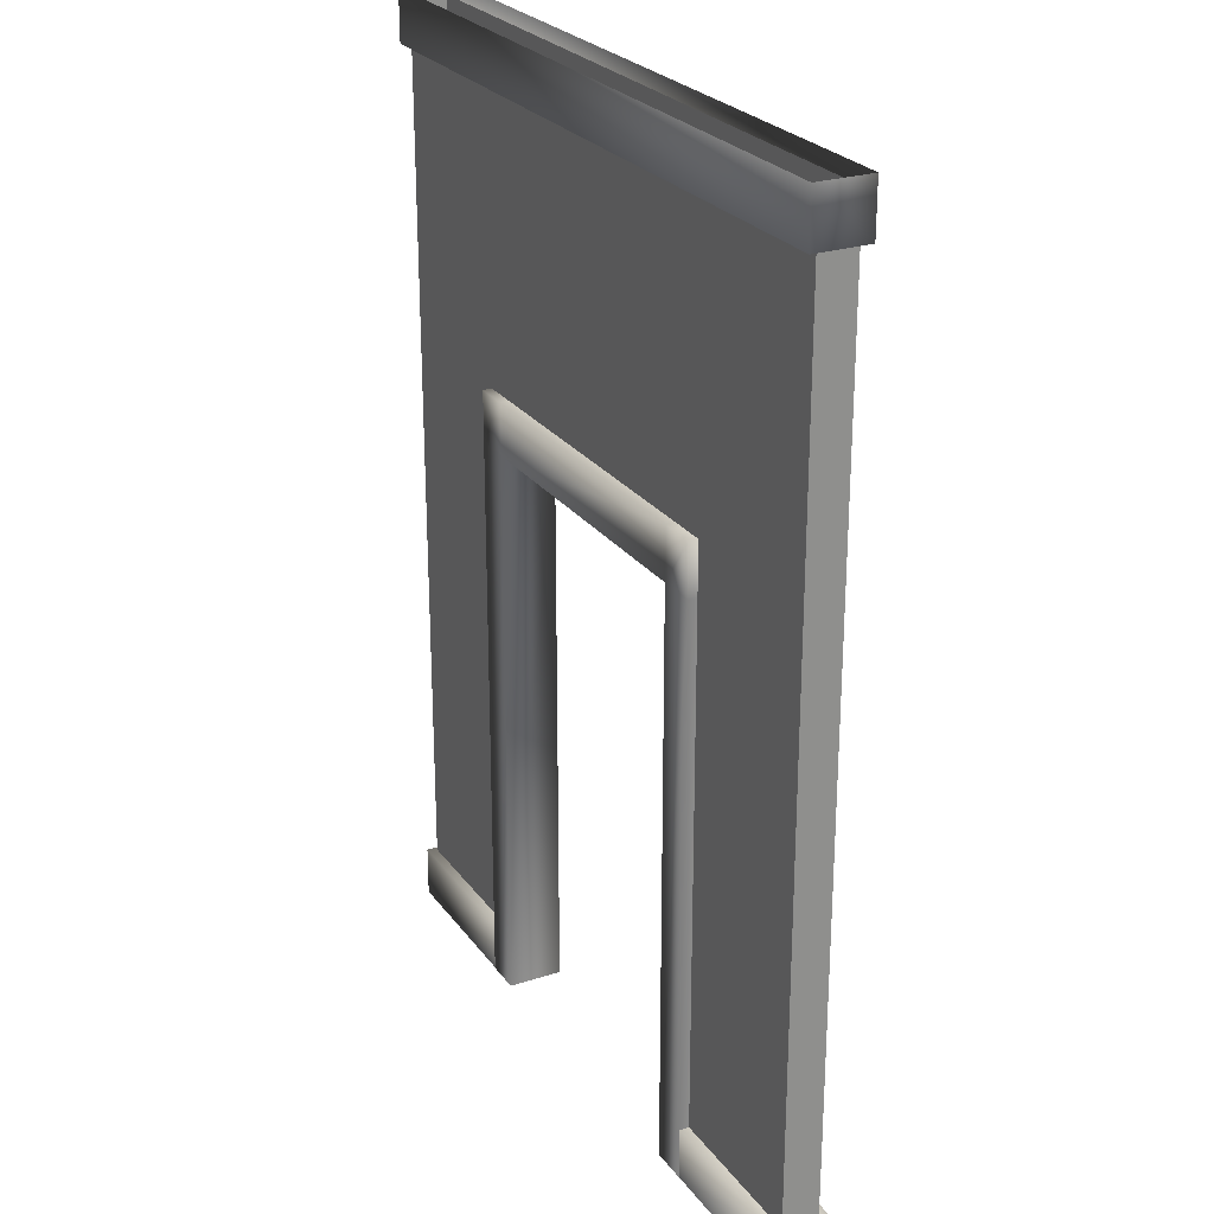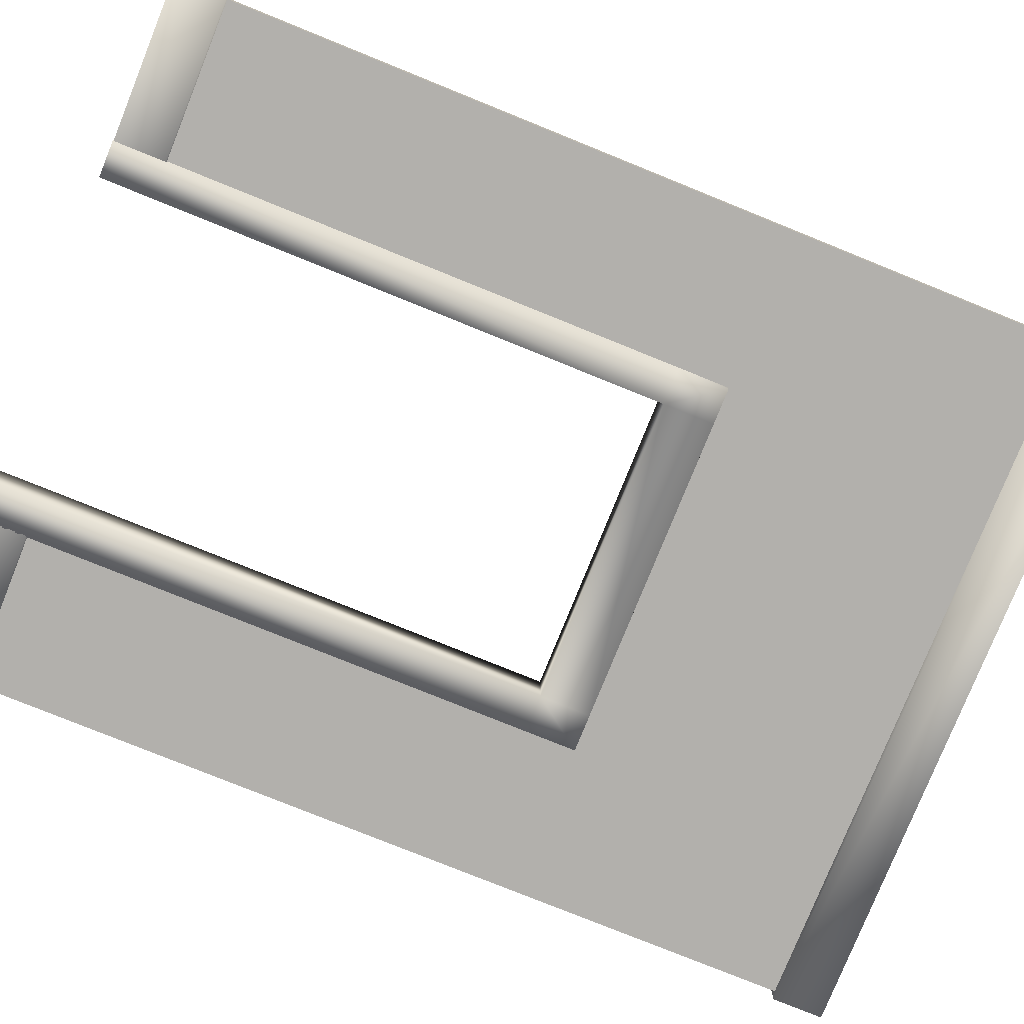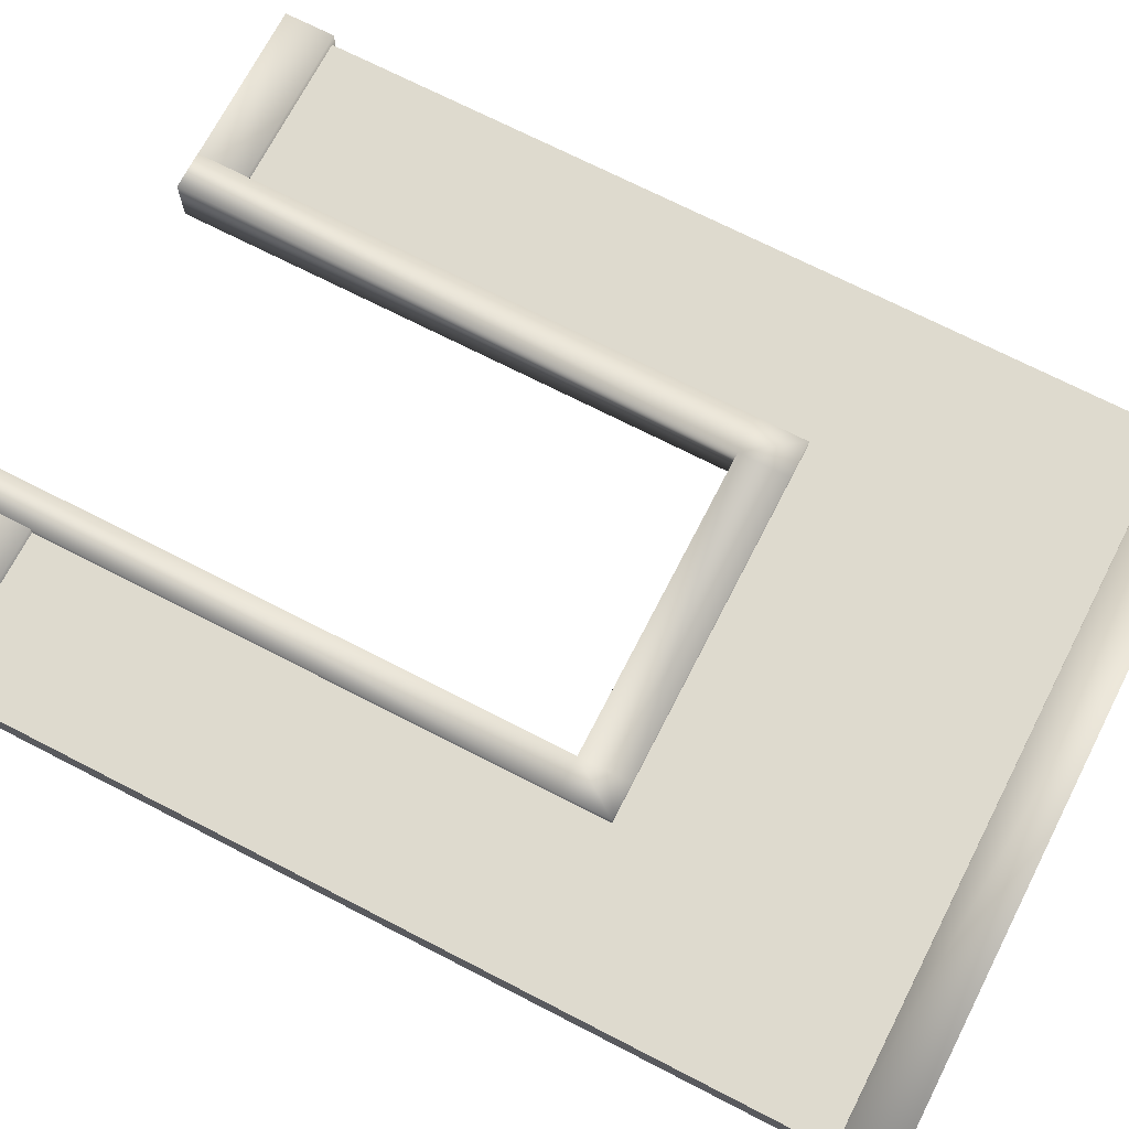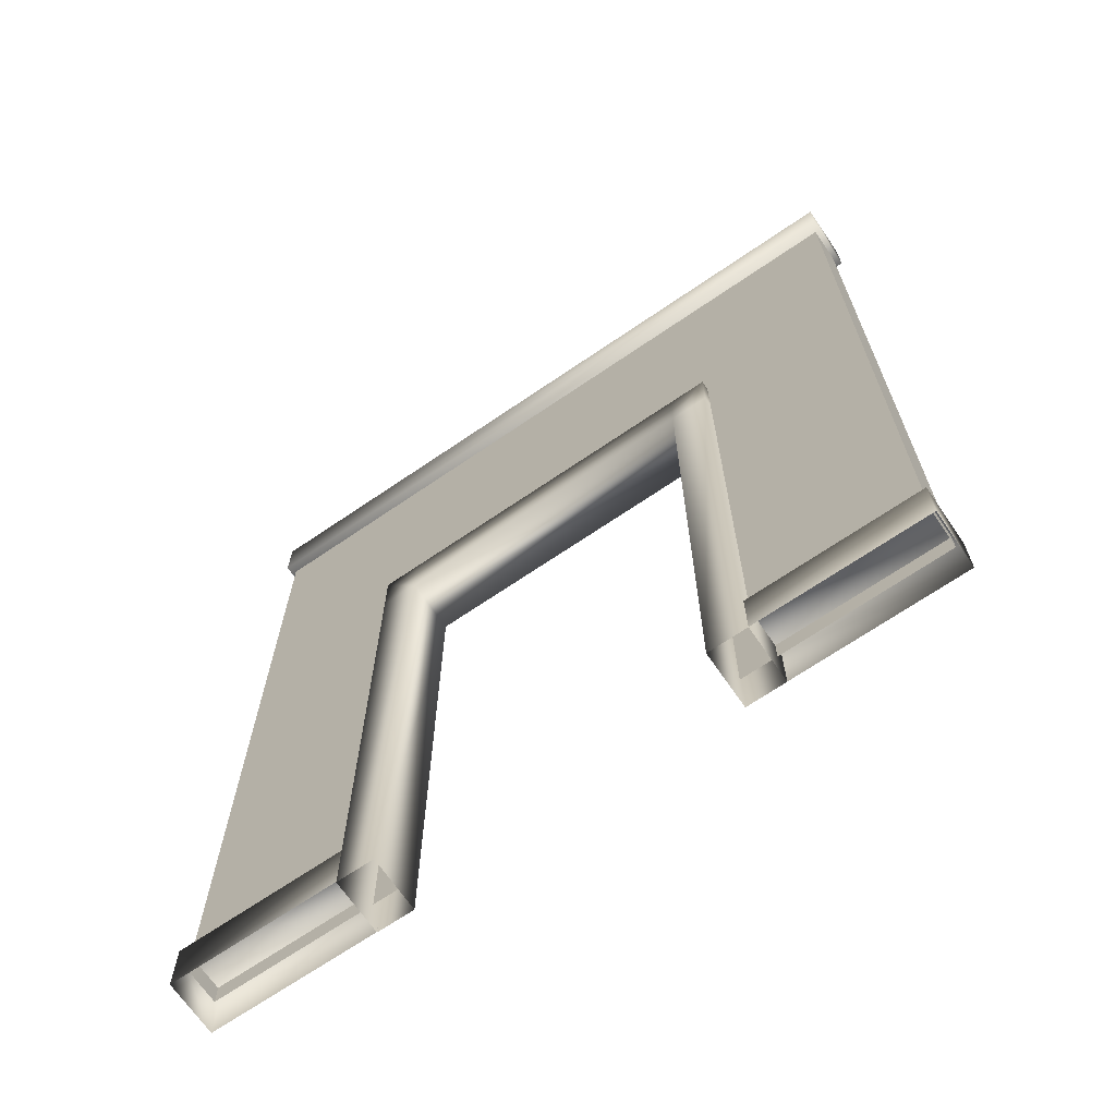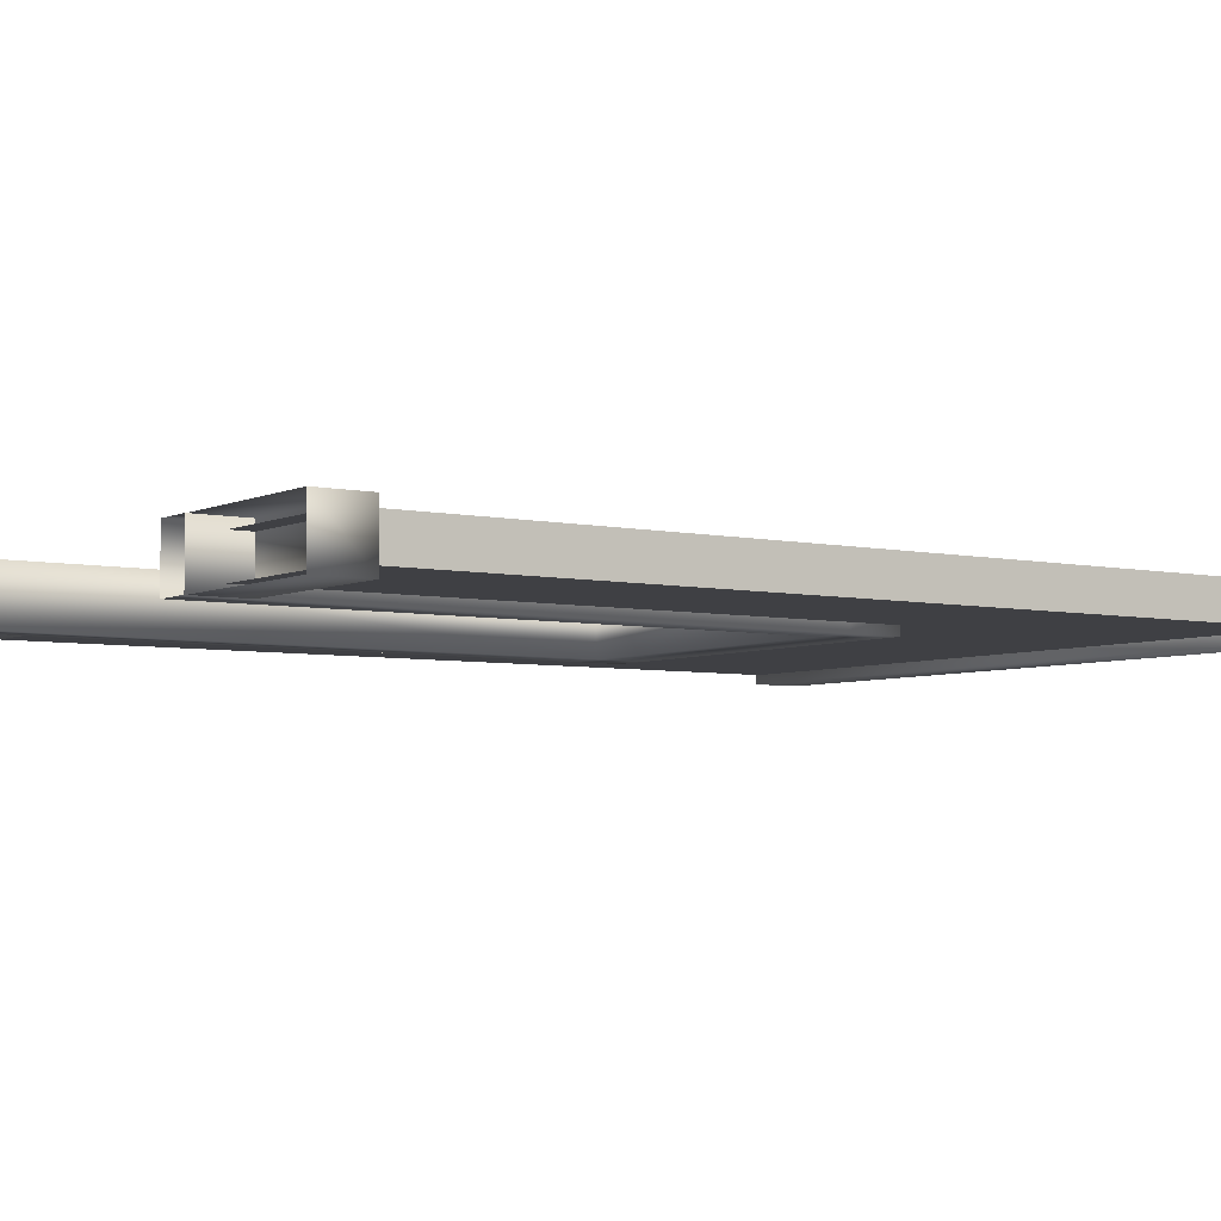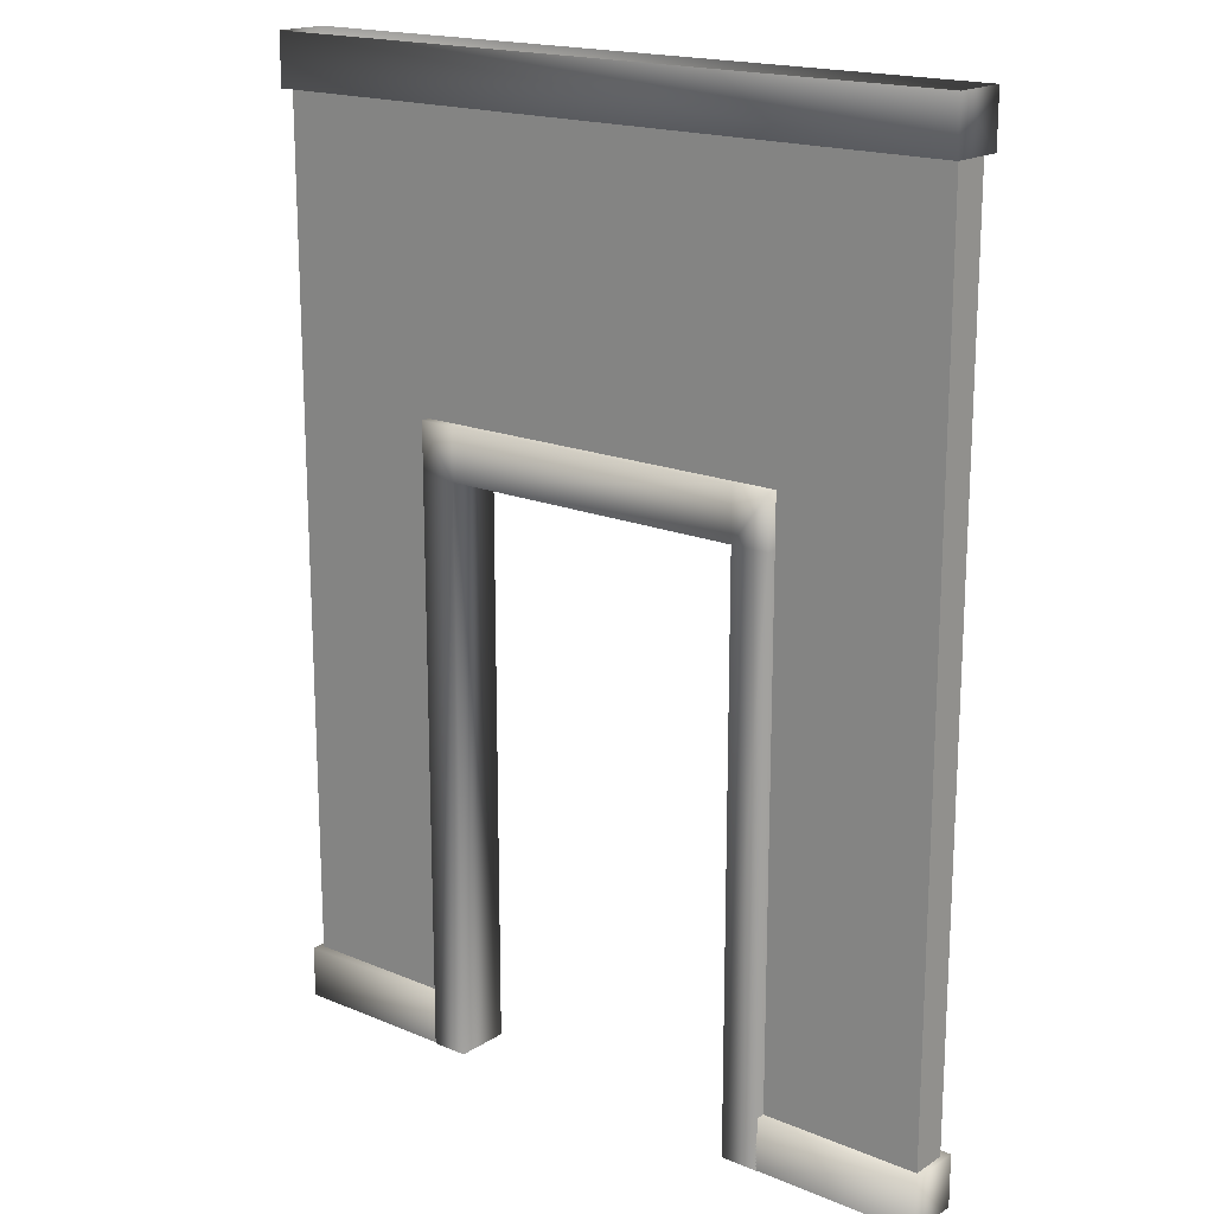
<metadata>
{"format":"obj","ext":"obj","renderer":"f3d","projection":"perspective","resolution":1024,"background":"white","views":[{"elev":25.2,"azim":-117.5,"up":"+Y"},{"elev":-78.7,"azim":68.0,"up":"+Z"},{"elev":71.1,"azim":117.2,"up":"+Z"},{"elev":-68.6,"azim":-145.6,"up":"+Y"},{"elev":-5.0,"azim":55.1,"up":"+Z"},{"elev":17.9,"azim":-140.8,"up":"+Y"}]}
</metadata>
<code>
v  -24.17 64.39 -1.846
v  -24.17 60.91 -1.846
v  -24.17 60.91 1.846
v  -24.17 64.39 1.846
v  24.17 60.91 1.846
v  24.17 64.39 1.846
v  24.17 60.91 -1.846
v  24.17 64.39 -1.846
o Zocalo1
g Zocalo1
f 1 2 3 4
f 4 3 5 6
f 6 5 7 8
f 8 7 2 1
f 2 7 5 3
v  -24.17 3.293 -1.846
v  -24.17 -0.1901 -1.846
v  -24.17 -0.1901 1.846
v  -24.17 3.293 1.846
v  -12.94 -0.1901 1.846
v  -12.94 3.293 1.846
v  -12.94 3.293 -1.846
v  -12.94 -0.1901 -1.846
v  24.17 3.293 -1.846
v  24.17 3.293 1.846
v  24.17 -0.1901 1.846
v  24.17 -0.1901 -1.846
v  13.01 -0.1901 -1.846
v  13.01 3.293 -1.846
v  13.01 3.293 1.846
v  13.01 -0.1901 1.846
o Zocalo2
g Zocalo2
f 9 10 11 12
f 11 13 14 12
f 12 14 15 9
f 9 15 16 10
f 17 18 19 20
f 20 21 22 17
f 18 23 24 19
f 23 18 17 22
v  -23.82 1.843 -1.23
v  -23.82 1.843 1.23
v  -23.82 63.71 1.23
v  -23.82 63.71 -1.23
v  23.82 1.843 1.23
v  23.82 1.843 -1.23
v  23.82 63.71 -1.23
v  23.82 63.71 1.23
v  -10.68 39.27 -1.23
v  -10.68 1.843 -1.23
v  -10.68 39.27 1.23
v  -10.68 1.843 1.23
v  10.68 39.27 1.23
v  10.68 1.843 1.23
v  10.68 1.843 -1.23
v  10.68 39.27 -1.23
o Pared
g Pared
f 25 26 27 28
f 29 30 31 32
f 25 28 33 34
f 35 27 26 36
f 35 37 32 27
f 37 38 29 32
f 31 30 39 40
f 28 31 40 33
v  -13.01 41.81 -1.846
v  -13.01 38.32 -1.846
v  -13.01 38.32 1.846
v  -13.01 41.81 1.846
v  -10.44 38.32 1.846
v  -10.44 41.81 1.846
v  13.01 41.81 1.846
v  13.01 38.32 1.846
v  13.01 38.32 -1.846
v  13.01 41.81 -1.846
v  10.54 38.32 -1.846
v  10.54 41.81 -1.846
v  -10.44 41.81 -1.846
v  10.54 38.32 1.846
v  10.54 41.81 1.846
v  -10.44 38.32 -1.846
v  13.01 -0.2482 1.846
v  13.01 -0.2482 -1.846
v  10.54 -0.2482 -1.846
v  10.54 -0.2482 1.846
v  -13.01 -0.2167 -1.846
v  -13.01 -0.2167 1.846
v  -10.44 -0.2167 1.846
v  -10.44 -0.2167 -1.846
o MarcoPuerta
g MarcoPuerta
f 41 42 43 44
f 44 43 45 46
f 47 48 49 50
f 50 49 51 52
f 44 46 53 41
f 54 48 47 55
f 51 56 53 52
f 55 47 50 52
f 45 54 55 46
f 56 51 54 45
f 46 55 52 53
f 56 42 41 53
f 49 48 57 58
f 51 49 58 59
f 48 54 60 57
f 54 51 59 60
f 43 42 61 62
f 45 43 62 63
f 42 56 64 61
f 56 45 63 64

</code>
